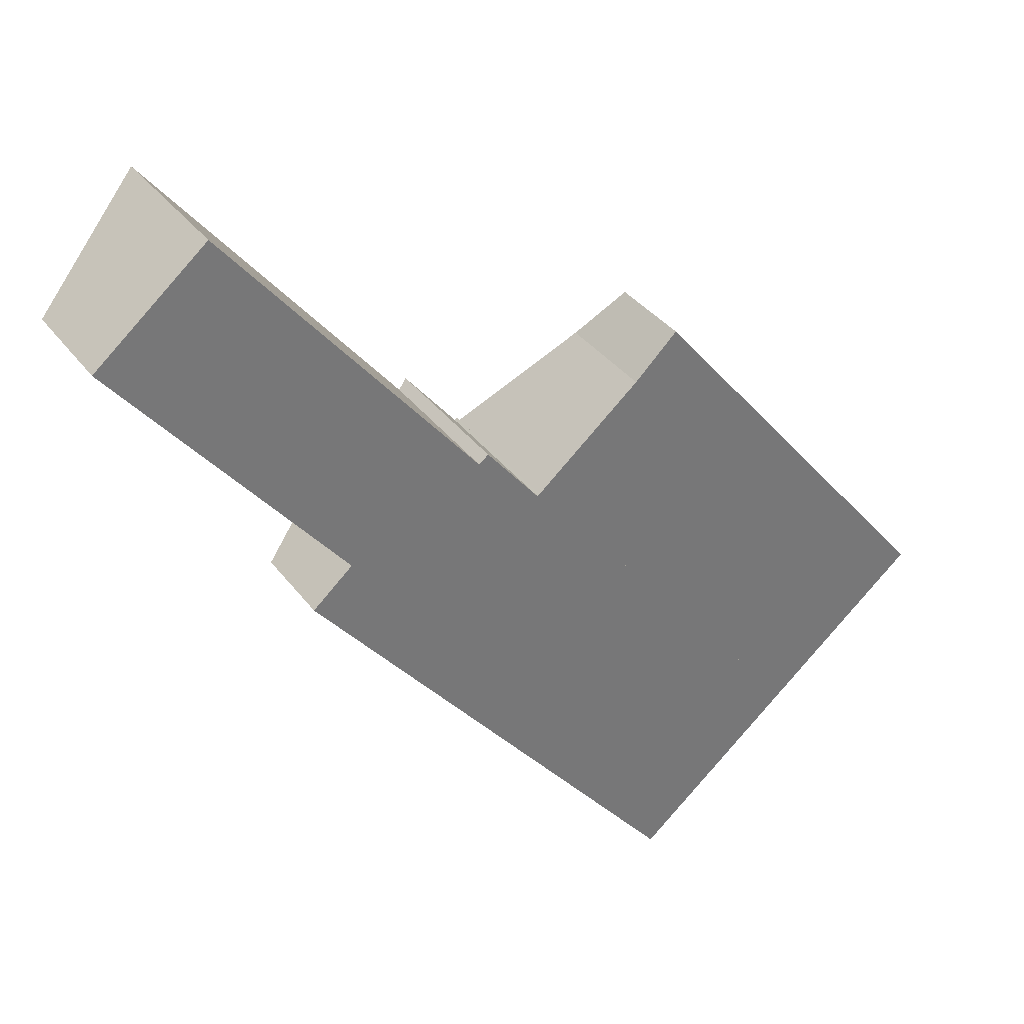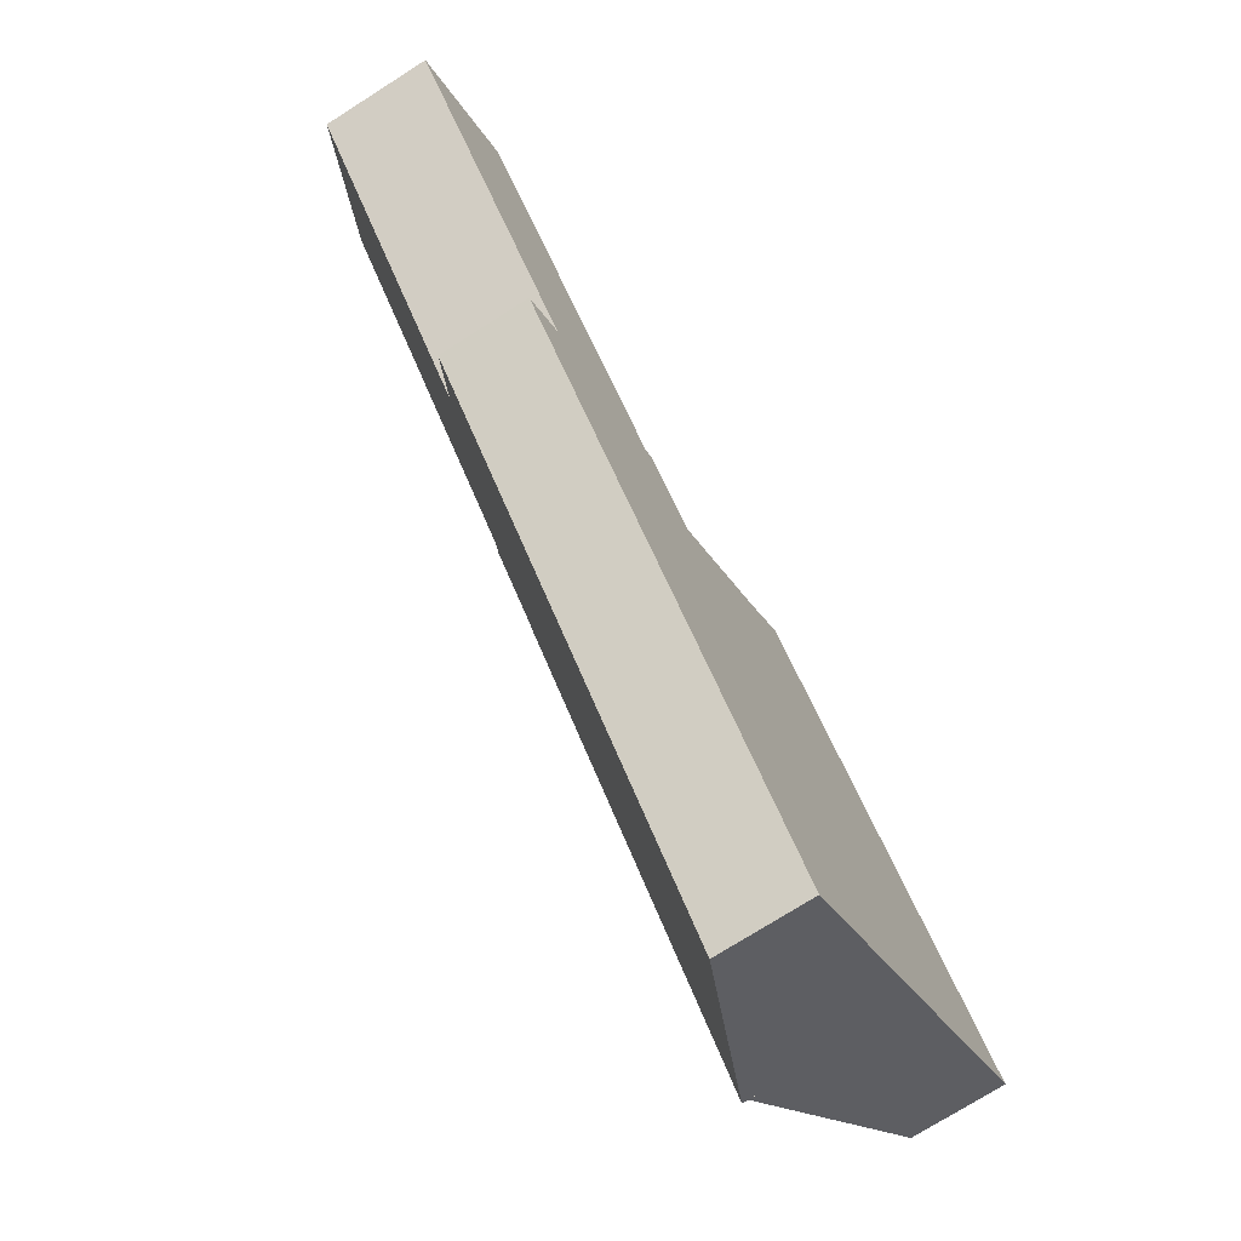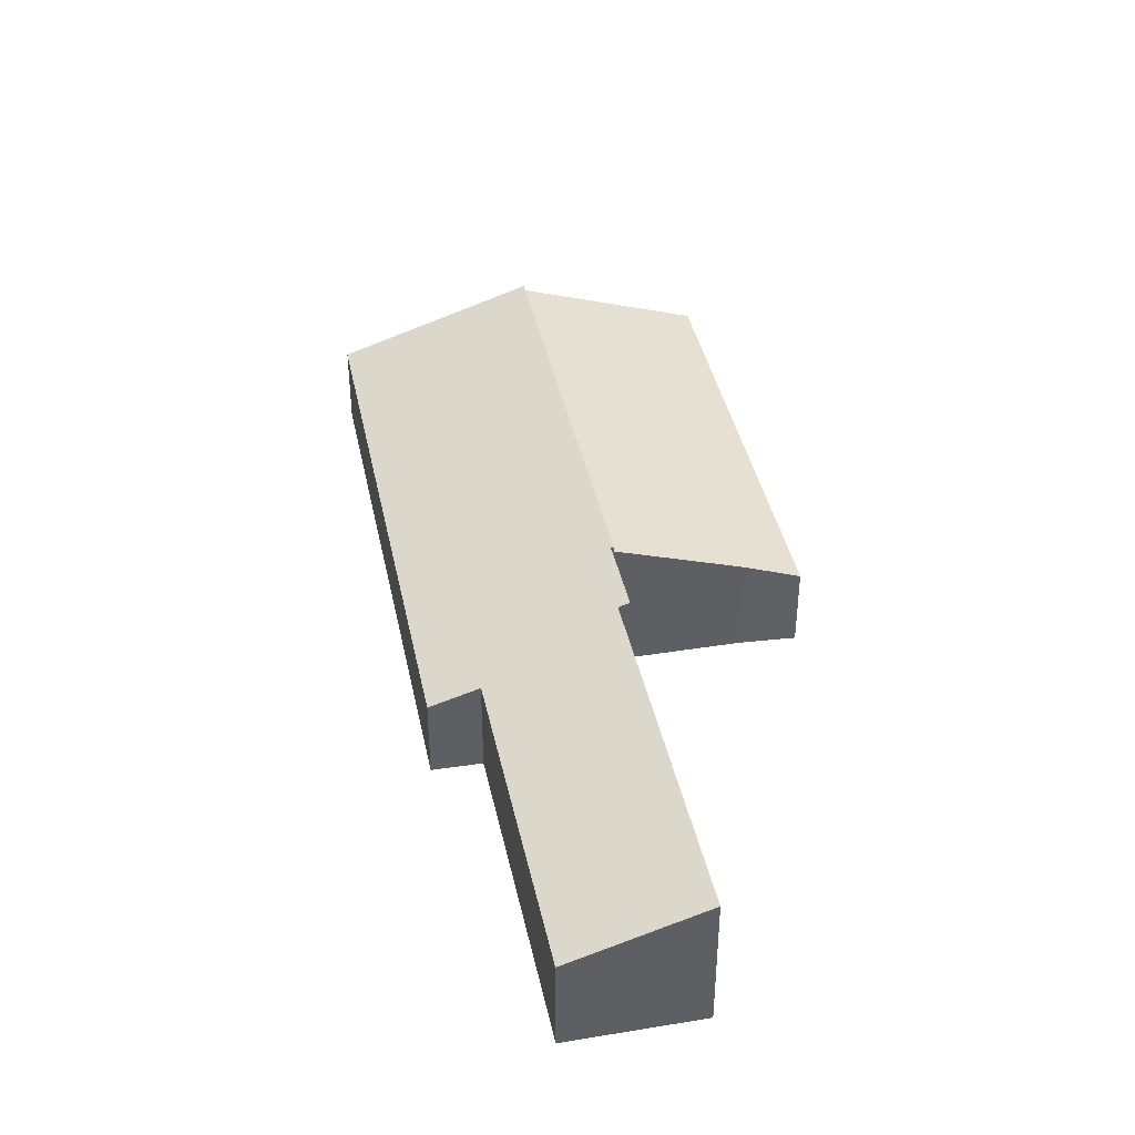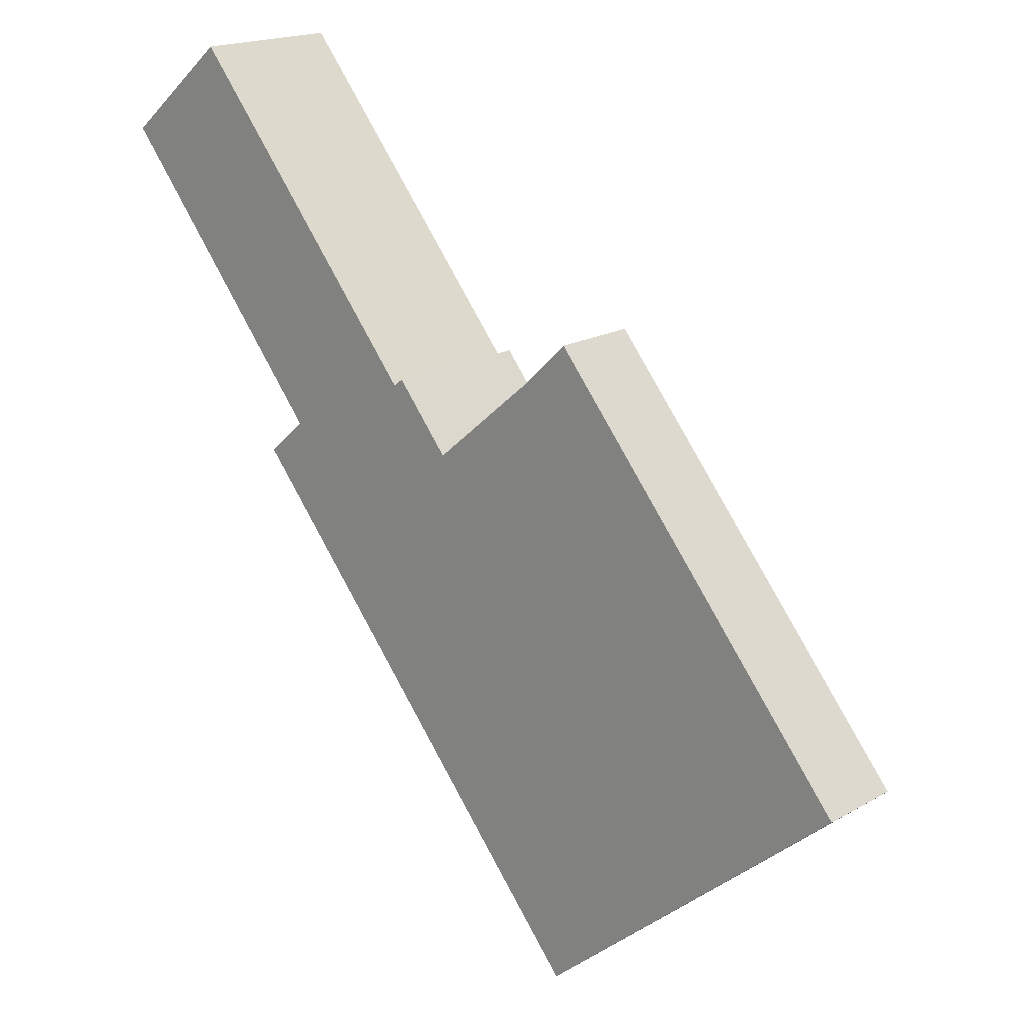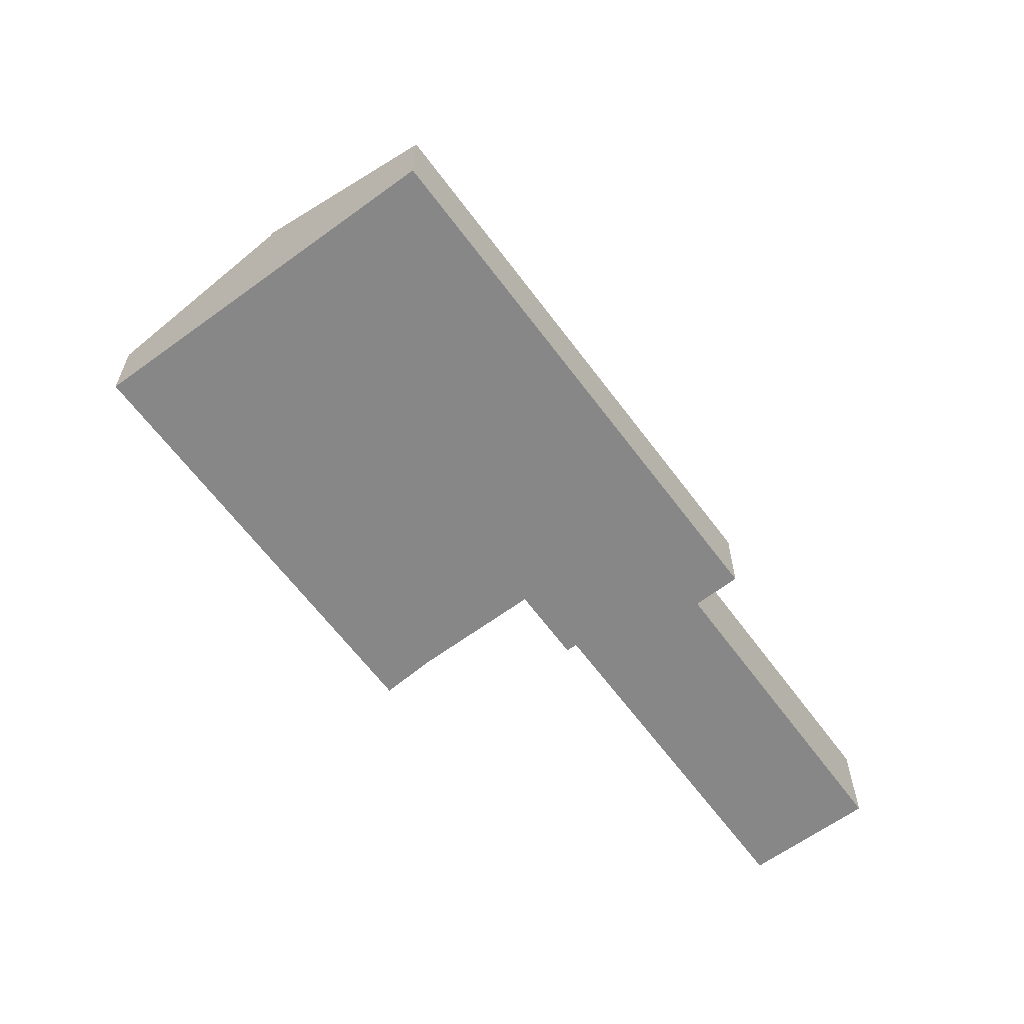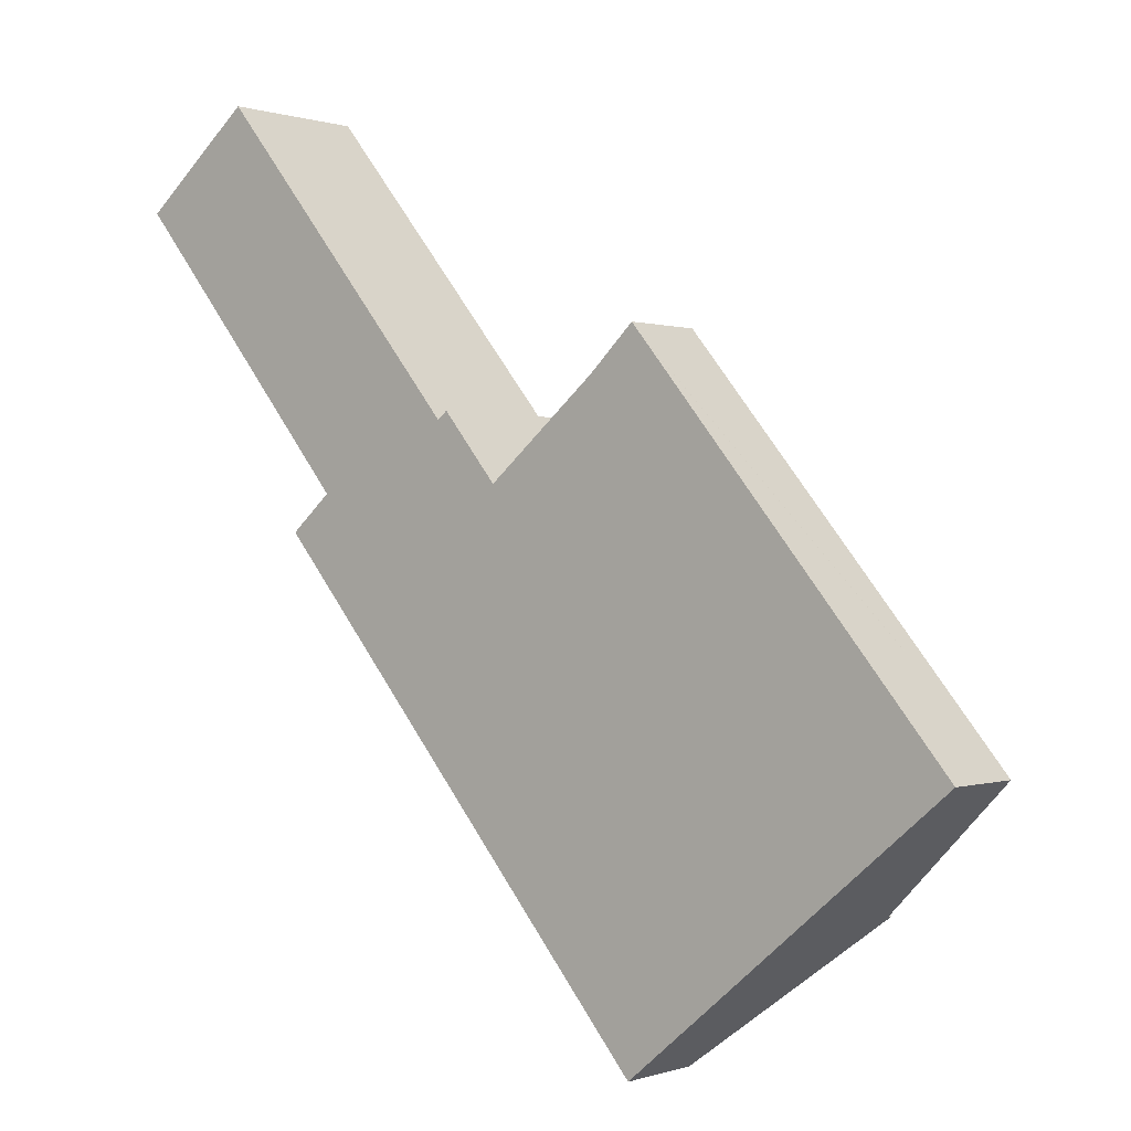
<metadata>
{"format":"obj","ext":"obj","renderer":"f3d","projection":"perspective","resolution":1024,"background":"white","views":[{"elev":34.9,"azim":-31.2,"up":"+Z"},{"elev":-73.6,"azim":-57.5,"up":"+Z"},{"elev":40.8,"azim":-51.4,"up":"+Y"},{"elev":17.9,"azim":41.9,"up":"+Z"},{"elev":-62.4,"azim":176.6,"up":"+Y"},{"elev":0.2,"azim":38.3,"up":"+Z"}]}
</metadata>
<code>
v  18.59 2.802 -4.408
v  18 3.046 -4.9
v  18.55 2.802 -4.367
v  18.88 2.802 -4.767
v  17.16 3.42 -5.715
v  13.74 4.851 -8.611
v  23.64 4.853 -20.56
v  18.91 2.802 -4.8
v  28.42 2.8 -16.25
v  28.57 2.8 -16.43
v  18.55 2.674e-16 -4.367
v  18.59 2.699e-16 -4.408
v  18.88 2.919e-16 -4.767
v  18.91 2.939e-16 -4.8
v  28.42 9.951e-16 -16.25
v  28.57 1.006e-15 -16.43
v  23.64 1.259e-15 -20.56
v  13.74 5.273e-16 -8.611
v  17.16 3.499e-16 -5.715
v  18 3e-16 -4.9
v  3.567 4.892 2.99
v  7.268 3.37 -8.858
v  0 3.389 2.075e-16
v  11.63 4.877 -6.805
v  8.424 2.816 -12.94
v  5.968 2.813 -9.995
v  11.93 5.005 -6.551
v  13.6 5 -8.591
v  18.43 2.831 -24.94
v  13.67 5 -8.671
v  13.74 5.03 -8.611
v  23.64 5.03 -20.56
v  13.67 5.309e-16 -8.671
v  13.6 5.26e-16 -8.591
v  11.93 4.011e-16 -6.551
v  3.567 -1.831e-16 2.99
v  11.63 4.167e-16 -6.805
v  7.268 5.424e-16 -8.858
v  5.968 6.12e-16 -9.995
v  0 0 0
v  18.43 1.527e-15 -24.94
v  8.424 7.923e-16 -12.94
g defaultobject
f 1 2 3
f 2 1 4
f 2 4 5
f 5 4 6
f 6 4 7
f 7 4 8
f 7 8 9
f 7 9 10
f 11 1 3
f 1 11 4
f 4 11 8
f 8 11 9
f 9 11 12
f 9 12 13
f 9 13 14
f 9 14 15
f 9 15 10
f 10 15 16
f 10 17 7
f 17 10 16
f 17 6 7
f 6 17 18
f 18 5 6
f 5 18 19
f 19 2 5
f 2 19 3
f 3 19 11
f 11 19 20
f 20 12 11
f 12 20 13
f 13 20 19
f 13 19 14
f 14 19 15
f 15 19 18
f 15 18 17
f 15 17 16
f 21 22 23
f 22 21 24
f 22 25 26
f 25 22 24
f 25 24 27
f 25 27 28
f 25 28 29
f 29 28 30
f 29 30 31
f 29 31 32
f 28 33 30
f 33 28 27
f 33 27 34
f 34 27 35
f 18 32 31
f 32 18 17
f 36 24 21
f 24 36 37
f 30 18 31
f 18 30 33
f 26 38 22
f 38 26 39
f 23 36 21
f 36 23 40
f 24 35 27
f 35 24 37
f 17 29 32
f 29 17 41
f 41 25 29
f 25 41 42
f 25 42 26
f 26 42 39
f 22 40 23
f 40 22 38
f 42 38 39
f 38 42 37
f 37 42 35
f 35 42 34
f 34 42 41
f 34 41 33
f 33 41 18
f 18 41 17
f 38 36 40
f 36 38 37

</code>
